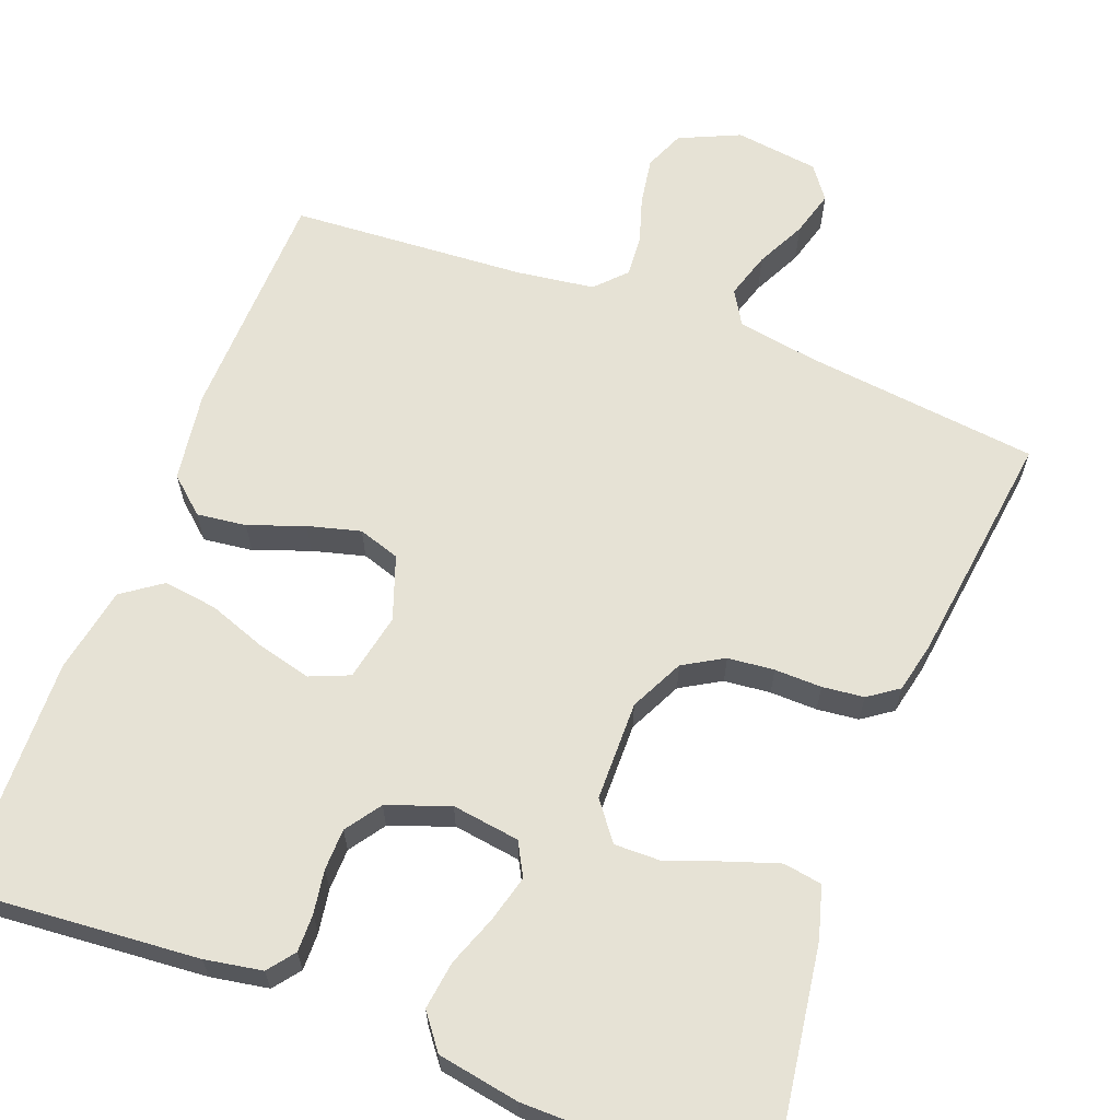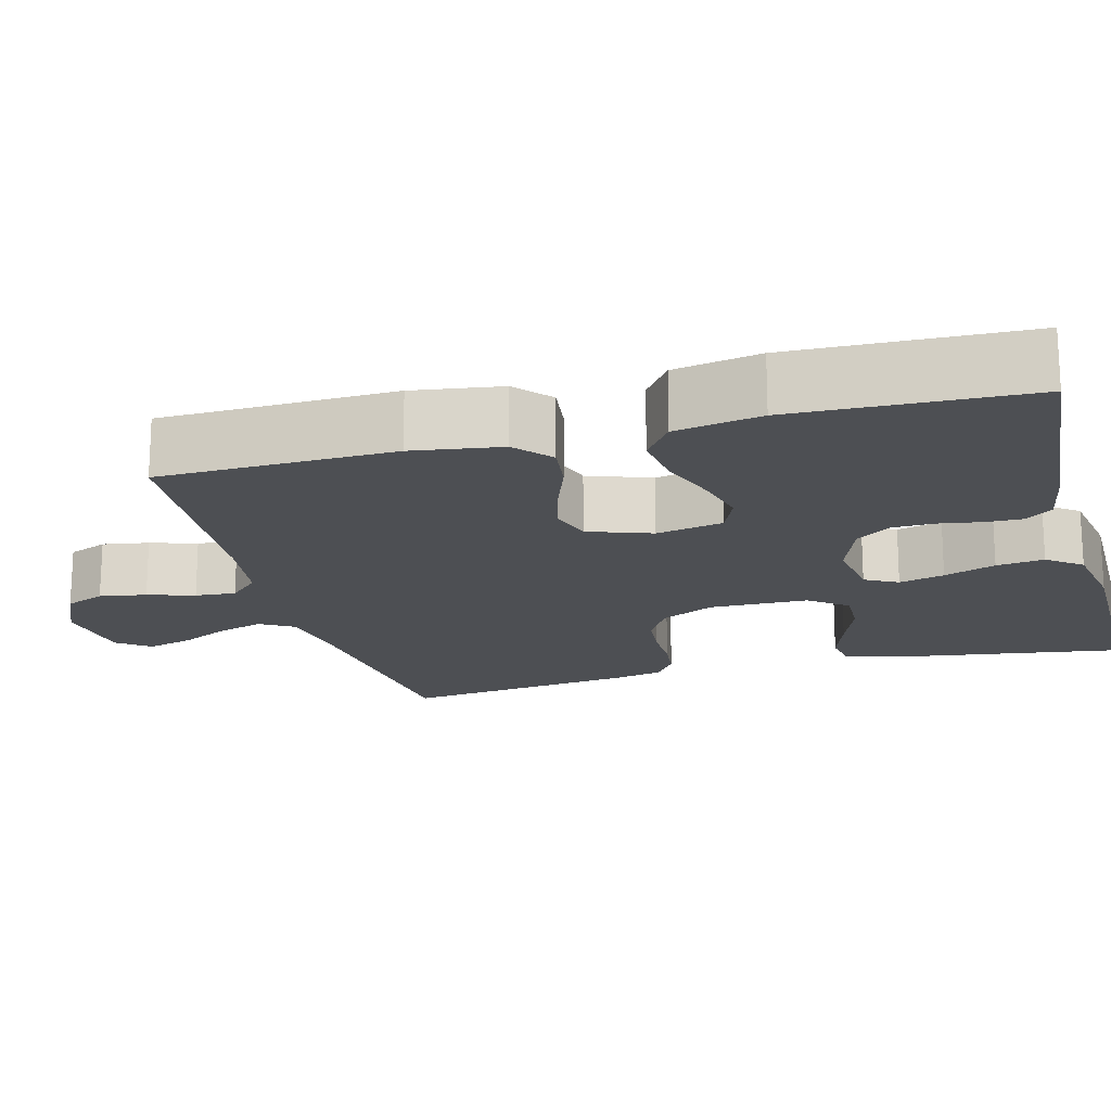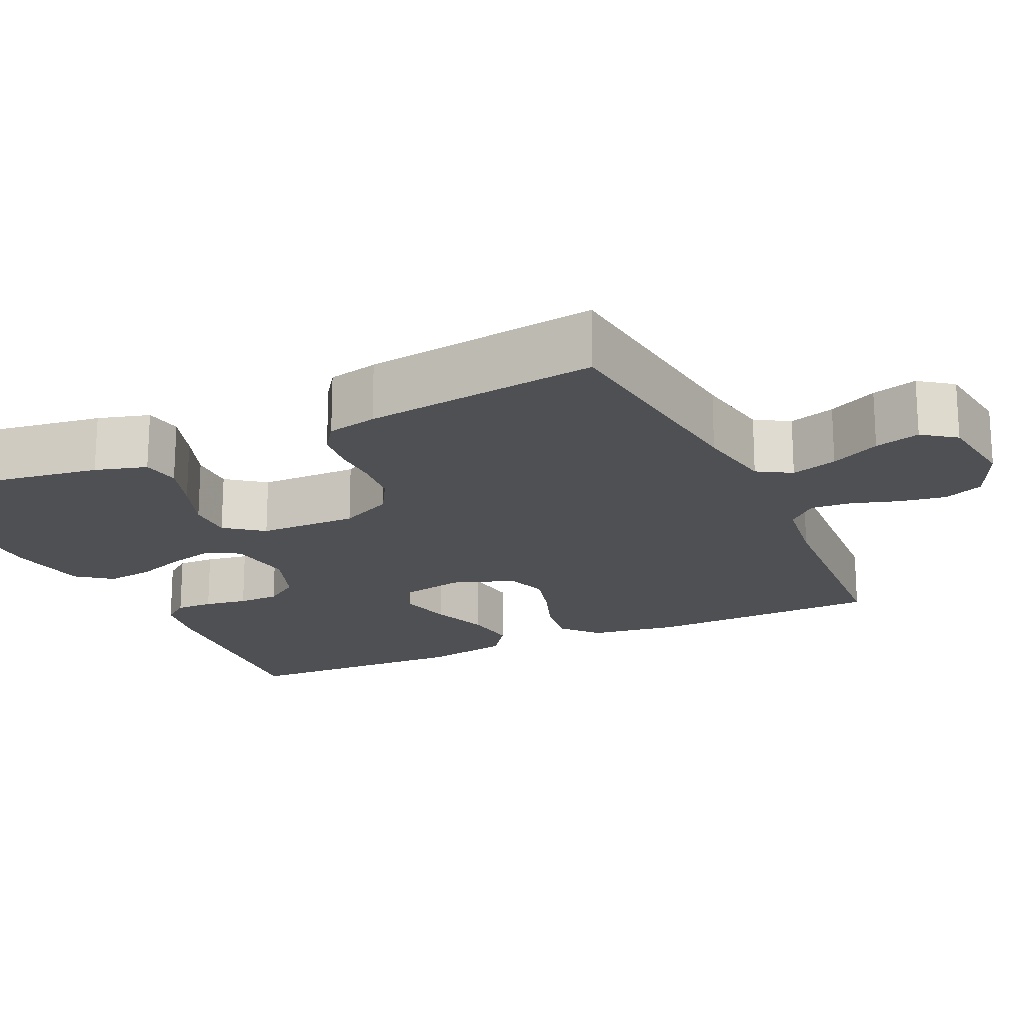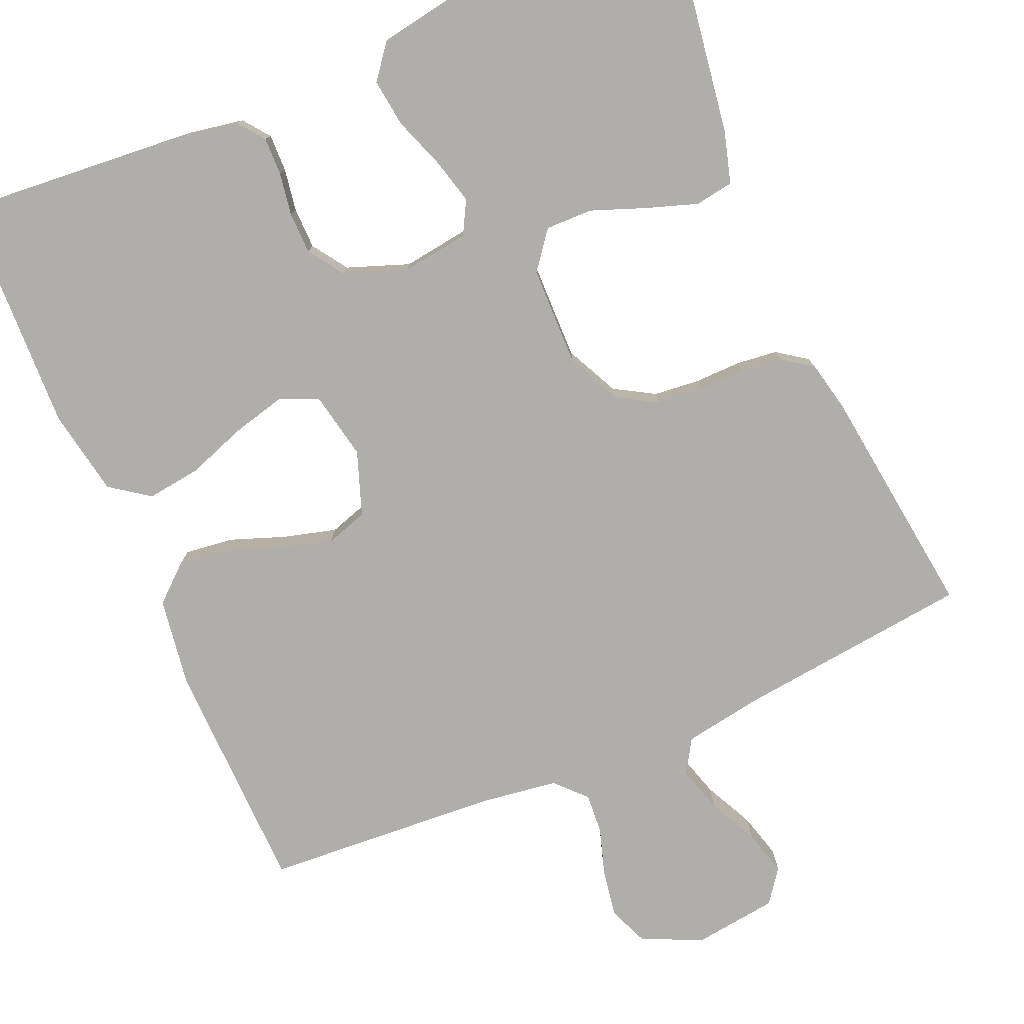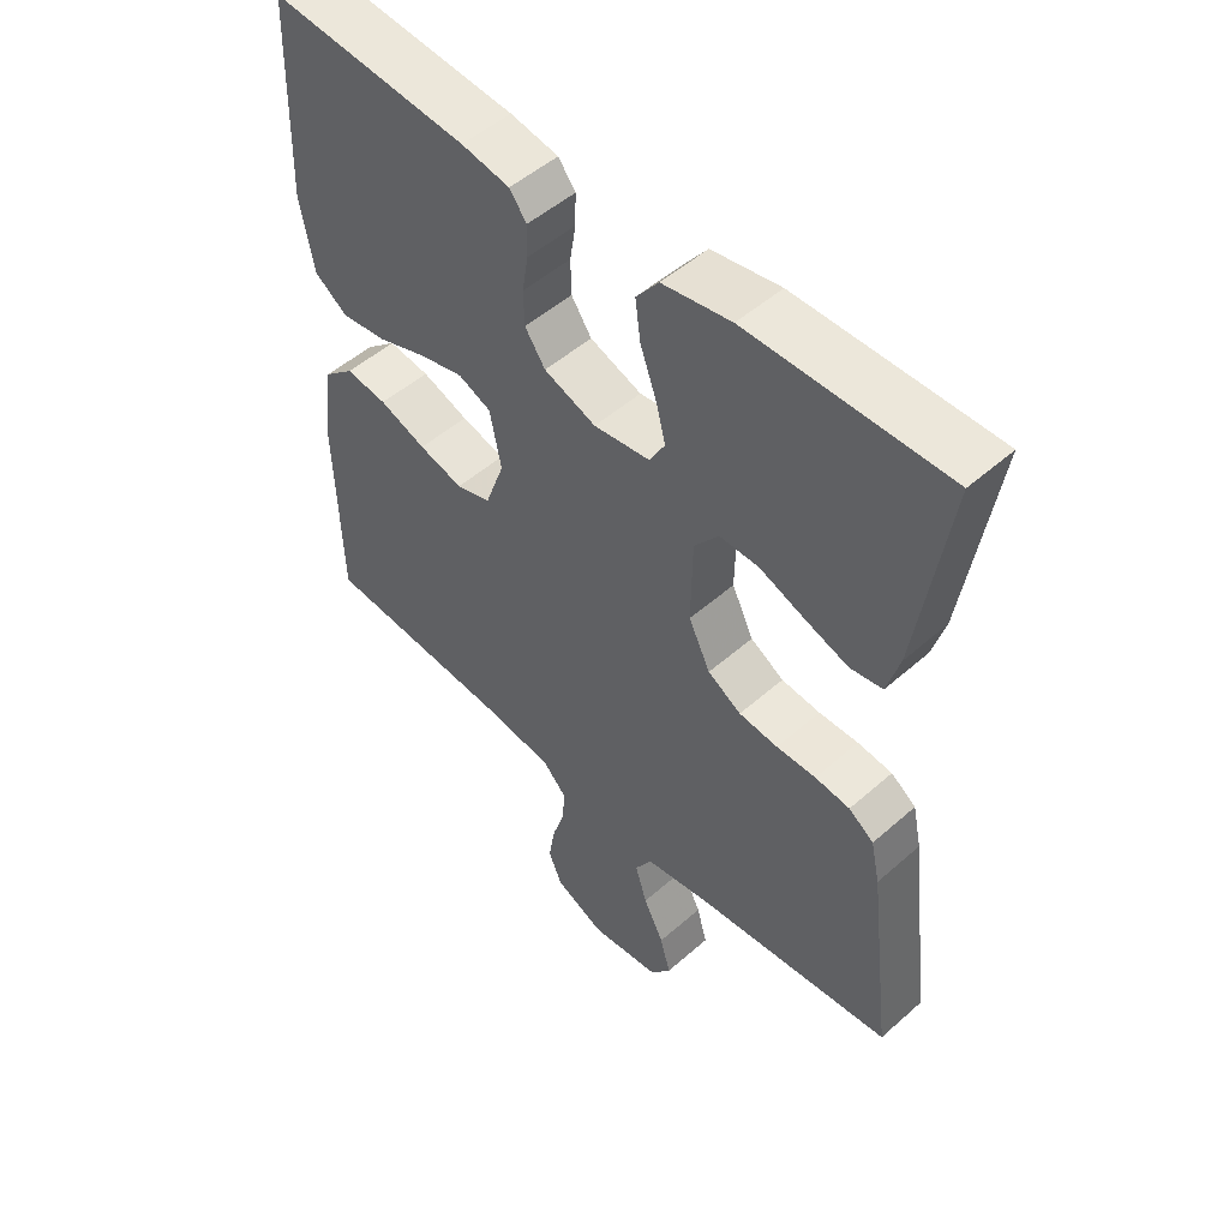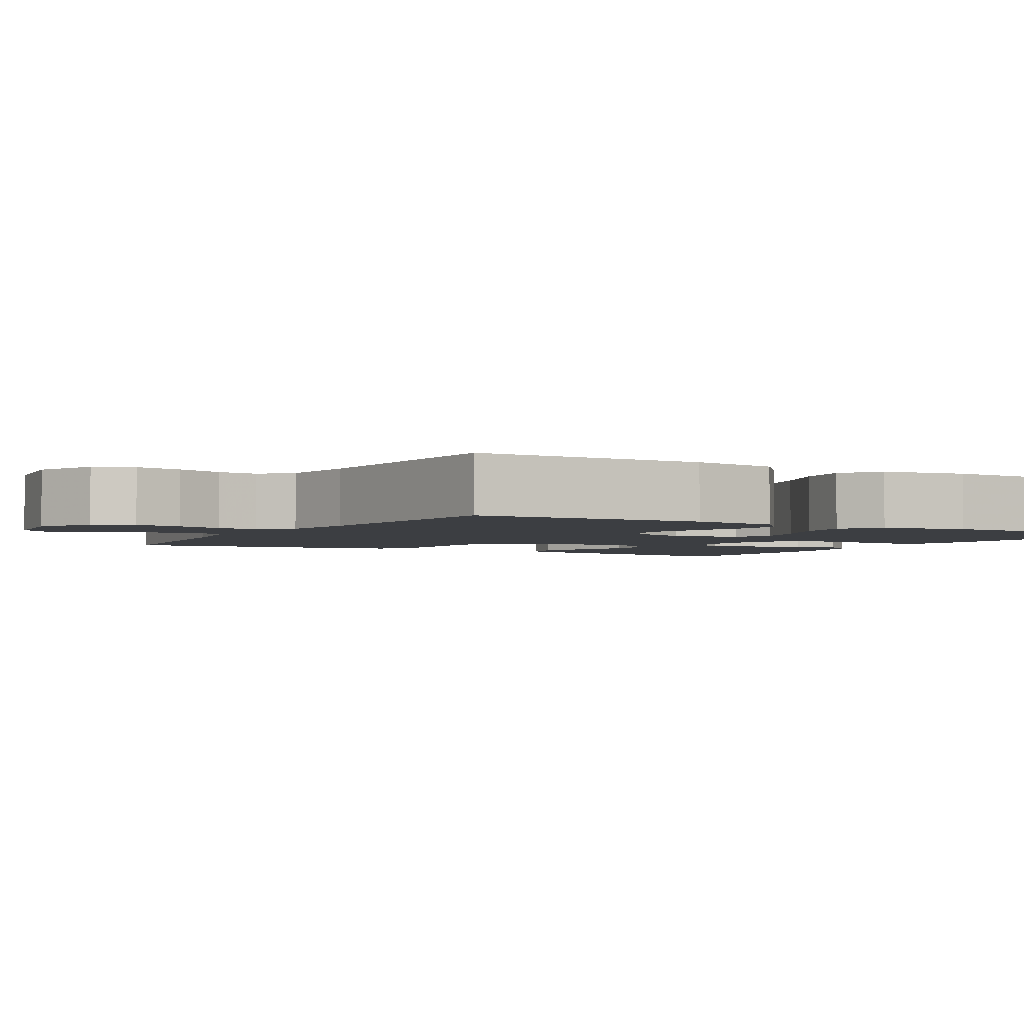
<metadata>
{"format":"obj","ext":"obj","renderer":"f3d","projection":"perspective","resolution":1024,"background":"white","views":[{"elev":63.9,"azim":21.0,"up":"+Y"},{"elev":-17.9,"azim":-74.9,"up":"+Y"},{"elev":-19.1,"azim":115.0,"up":"+Y"},{"elev":-77.9,"azim":23.3,"up":"+Y"},{"elev":51.0,"azim":46.2,"up":"+Z"},{"elev":-3.0,"azim":-120.0,"up":"+Y"}]}
</metadata>
<code>
v 0.5 0.07 0.5
v 0.455 0.07 0.2
v 0.436 0.07 0.134
v 0.387 0.07 0.126
v 0.322 0.07 0.148
v 0.253 0.07 0.174
v 0.193 0.07 0.175
v 0.156 0.07 0.127
v 0.154 0.07 0
v 0.187 0.07 -0.068
v 0.238 0.07 -0.098
v 0.297 0.07 -0.104
v 0.357 0.07 -0.103
v 0.41 0.07 -0.109
v 0.448 0.07 -0.136
v 0.462 0.07 -0.2
v 0.5 0.07 -0.5
v 0.2 0.07 -0.534
v 0.099 0.07 -0.551
v 0.073 0.07 -0.594
v 0.091 0.07 -0.653
v 0.122 0.07 -0.716
v 0.138 0.07 -0.774
v 0.107 0.07 -0.816
v 0 0.07 -0.83
v -0.077 0.07 -0.795
v -0.098 0.07 -0.744
v -0.088 0.07 -0.684
v -0.069 0.07 -0.624
v -0.065 0.07 -0.572
v -0.101 0.07 -0.534
v -0.2 0.07 -0.52
v -0.5 0.07 -0.5
v -0.507 0.07 -0.2
v -0.49 0.07 -0.086
v -0.444 0.07 -0.046
v -0.381 0.07 -0.054
v -0.31 0.07 -0.08
v -0.243 0.07 -0.098
v -0.19 0.07 -0.081
v -0.161 0.07 0
v -0.178 0.07 0.086
v -0.228 0.07 0.107
v -0.296 0.07 0.09
v -0.371 0.07 0.063
v -0.44 0.07 0.054
v -0.49 0.07 0.09
v -0.51 0.07 0.2
v -0.5 0.07 0.5
v -0.2 0.07 0.475
v -0.127 0.07 0.462
v -0.101 0.07 0.428
v -0.102 0.07 0.38
v -0.111 0.07 0.325
v -0.11 0.07 0.272
v -0.079 0.07 0.227
v 0 0.07 0.198
v 0.086 0.07 0.21
v 0.109 0.07 0.252
v 0.094 0.07 0.31
v 0.07 0.07 0.376
v 0.062 0.07 0.437
v 0.096 0.07 0.481
v 0.2 0.07 0.499
v 0.5 0 0.5
v 0.455 0 0.2
v 0.436 0 0.134
v 0.387 0 0.126
v 0.322 0 0.148
v 0.253 0 0.174
v 0.193 0 0.175
v 0.156 0 0.127
v 0.154 0 0
v 0.187 0 -0.068
v 0.238 0 -0.098
v 0.297 0 -0.104
v 0.357 0 -0.103
v 0.41 0 -0.109
v 0.448 0 -0.136
v 0.462 0 -0.2
v 0.5 0 -0.5
v 0.2 0 -0.534
v 0.099 0 -0.551
v 0.073 0 -0.594
v 0.091 0 -0.653
v 0.122 0 -0.716
v 0.138 0 -0.774
v 0.107 0 -0.816
v 0 0 -0.83
v -0.077 0 -0.795
v -0.098 0 -0.744
v -0.088 0 -0.684
v -0.069 0 -0.624
v -0.065 0 -0.572
v -0.101 0 -0.534
v -0.2 0 -0.52
v -0.5 0 -0.5
v -0.507 0 -0.2
v -0.49 0 -0.086
v -0.444 0 -0.046
v -0.381 0 -0.054
v -0.31 0 -0.08
v -0.243 0 -0.098
v -0.19 0 -0.081
v -0.161 0 0
v -0.178 0 0.086
v -0.228 0 0.107
v -0.296 0 0.09
v -0.371 0 0.063
v -0.44 0 0.054
v -0.49 0 0.09
v -0.51 0 0.2
v -0.5 0 0.5
v -0.2 0 0.475
v -0.127 0 0.462
v -0.101 0 0.428
v -0.102 0 0.38
v -0.111 0 0.325
v -0.11 0 0.272
v -0.079 0 0.227
v 0 0 0.198
v 0.086 0 0.21
v 0.109 0 0.252
v 0.094 0 0.31
v 0.07 0 0.376
v 0.062 0 0.437
v 0.096 0 0.481
v 0.2 0 0.499
f 60 61 62 63
f 59 60 63 64
f 51 52 53 54
f 51 54 55
f 50 51 55
f 49 50 55
f 48 49 55 56
f 44 45 46 47
f 43 44 47 48
f 35 36 37 38
f 35 38 39
f 32 33 34 35
f 31 32 35 39
f 30 31 39 40
f 26 27 28 29
f 26 29 30
f 25 26 30
f 24 25 30
f 21 22 23 24
f 20 21 24 30
f 19 20 30 40
f 15 16 17 18
f 12 13 14 15
f 11 12 15 18
f 10 11 18 19
f 3 4 5 6
f 1 2 3 6
f 59 64 1 6
f 58 59 6 7
f 57 58 7 8
f 43 48 56 57
f 42 43 57 8
f 41 42 8 9
f 19 40 41
f 9 10 19 41
f 127 126 125 124
f 128 127 124 123
f 118 117 116 115
f 119 118 115
f 119 115 114
f 119 114 113
f 120 119 113 112
f 111 110 109 108
f 112 111 108 107
f 102 101 100 99
f 103 102 99
f 99 98 97 96
f 103 99 96 95
f 104 103 95 94
f 93 92 91 90
f 94 93 90
f 94 90 89
f 94 89 88
f 88 87 86 85
f 94 88 85 84
f 104 94 84 83
f 82 81 80 79
f 79 78 77 76
f 82 79 76 75
f 83 82 75 74
f 70 69 68 67
f 70 67 66 65
f 70 65 128 123
f 71 70 123 122
f 72 71 122 121
f 121 120 112 107
f 72 121 107 106
f 73 72 106 105
f 105 104 83
f 105 83 74 73
f 1 65 66 2
f 2 66 67 3
f 3 67 68 4
f 4 68 69 5
f 5 69 70 6
f 6 70 71 7
f 7 71 72 8
f 8 72 73 9
f 9 73 74 10
f 10 74 75 11
f 11 75 76 12
f 12 76 77 13
f 13 77 78 14
f 14 78 79 15
f 15 79 80 16
f 16 80 81 17
f 17 81 82 18
f 18 82 83 19
f 19 83 84 20
f 20 84 85 21
f 21 85 86 22
f 22 86 87 23
f 23 87 88 24
f 24 88 89 25
f 25 89 90 26
f 26 90 91 27
f 27 91 92 28
f 28 92 93 29
f 29 93 94 30
f 30 94 95 31
f 31 95 96 32
f 32 96 97 33
f 33 97 98 34
f 34 98 99 35
f 35 99 100 36
f 36 100 101 37
f 37 101 102 38
f 38 102 103 39
f 39 103 104 40
f 40 104 105 41
f 41 105 106 42
f 42 106 107 43
f 43 107 108 44
f 44 108 109 45
f 45 109 110 46
f 46 110 111 47
f 47 111 112 48
f 48 112 113 49
f 49 113 114 50
f 50 114 115 51
f 51 115 116 52
f 52 116 117 53
f 53 117 118 54
f 54 118 119 55
f 55 119 120 56
f 56 120 121 57
f 57 121 122 58
f 58 122 123 59
f 59 123 124 60
f 60 124 125 61
f 61 125 126 62
f 62 126 127 63
f 63 127 128 64
f 64 128 65 1

</code>
